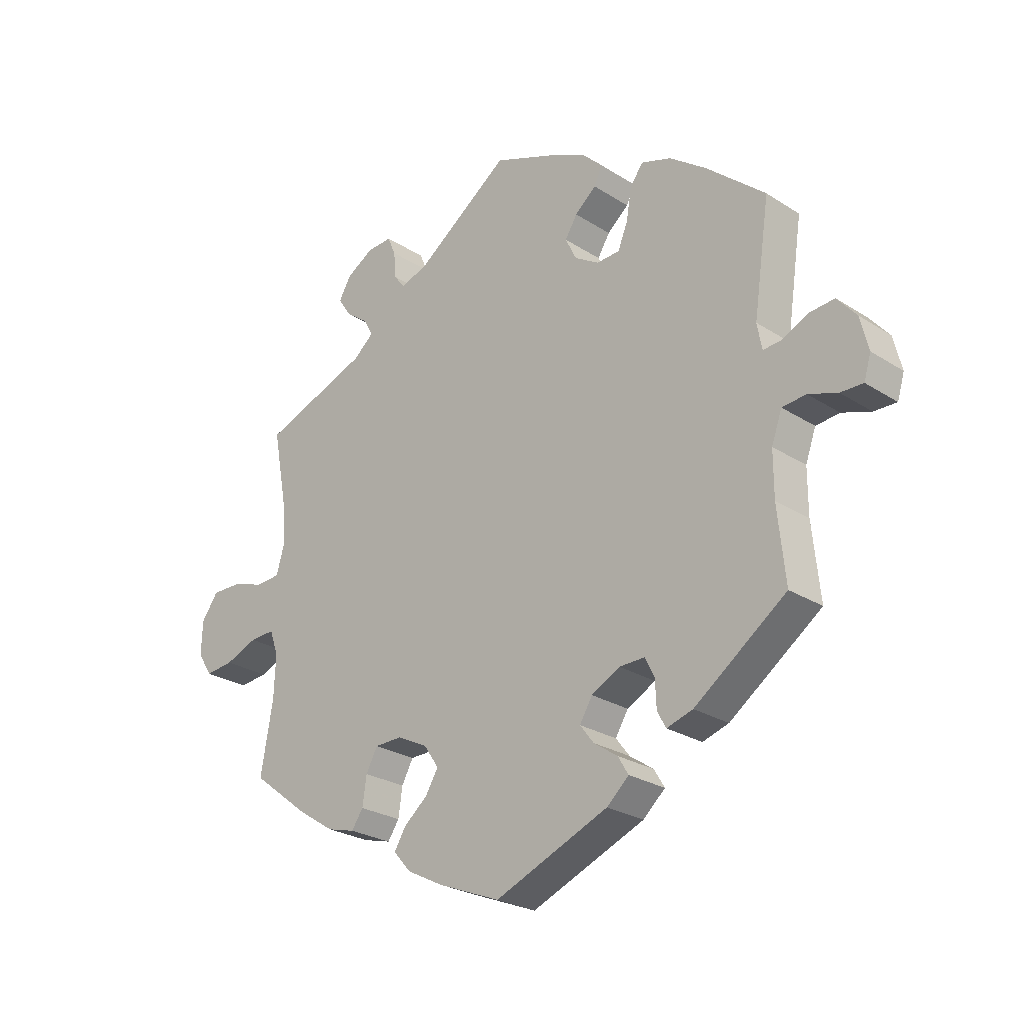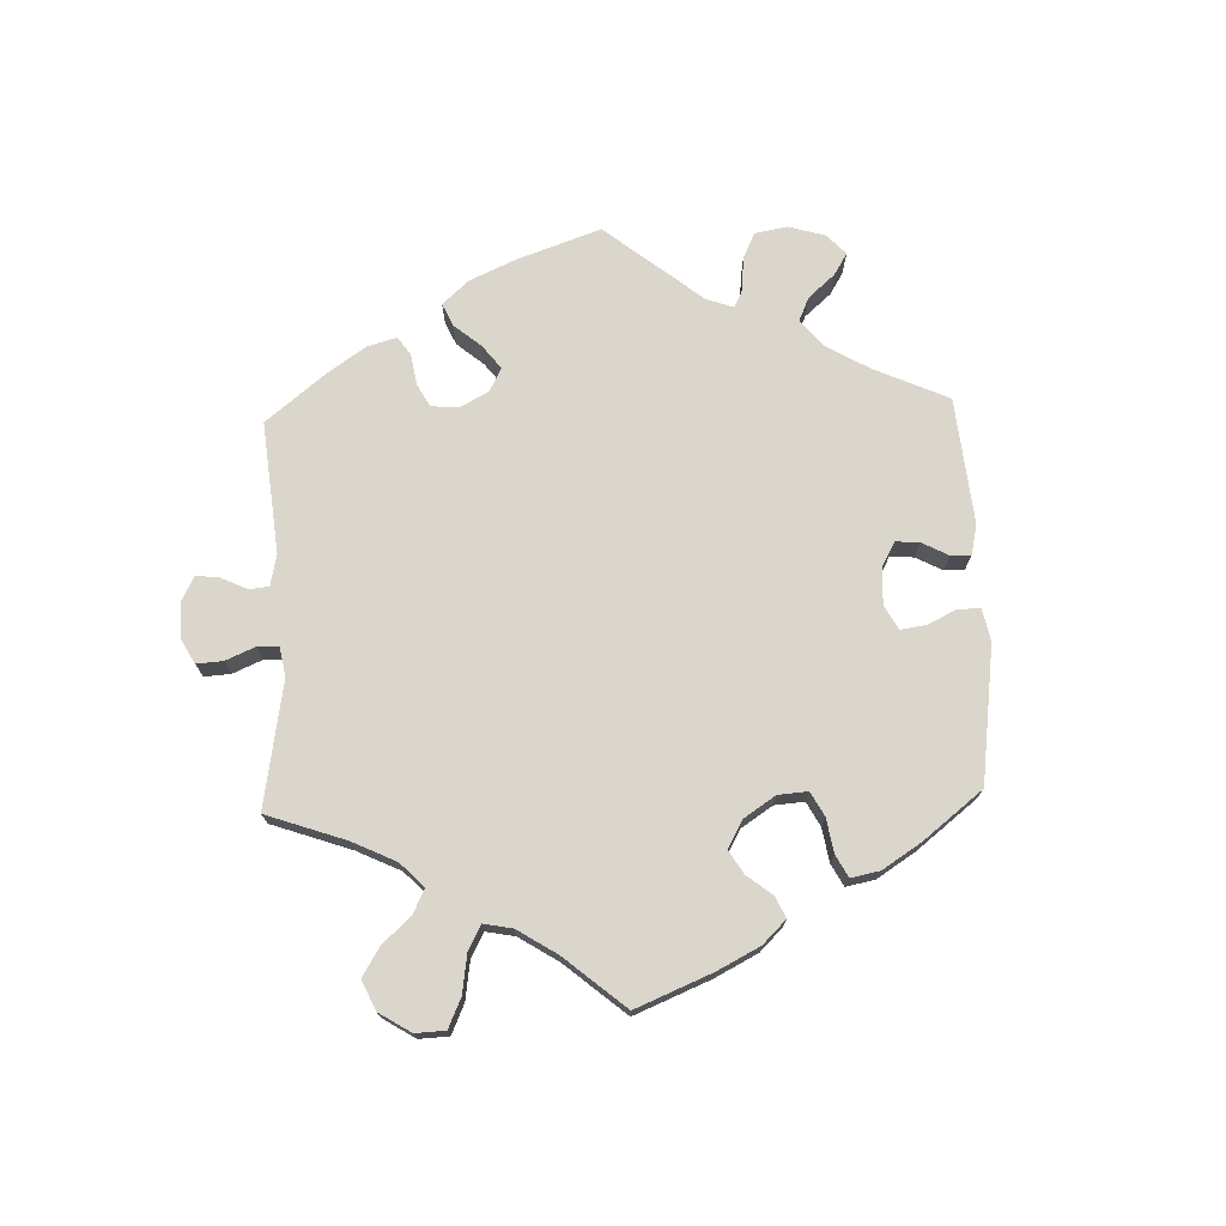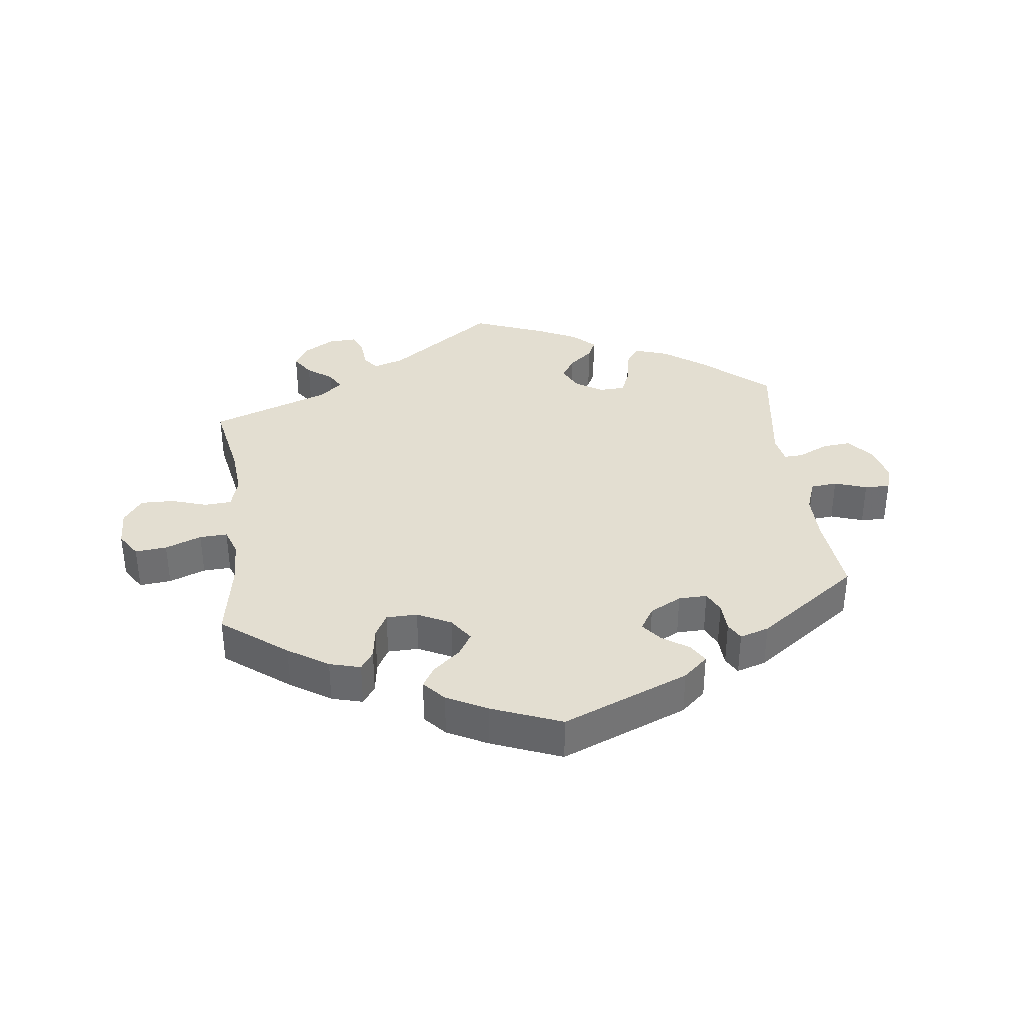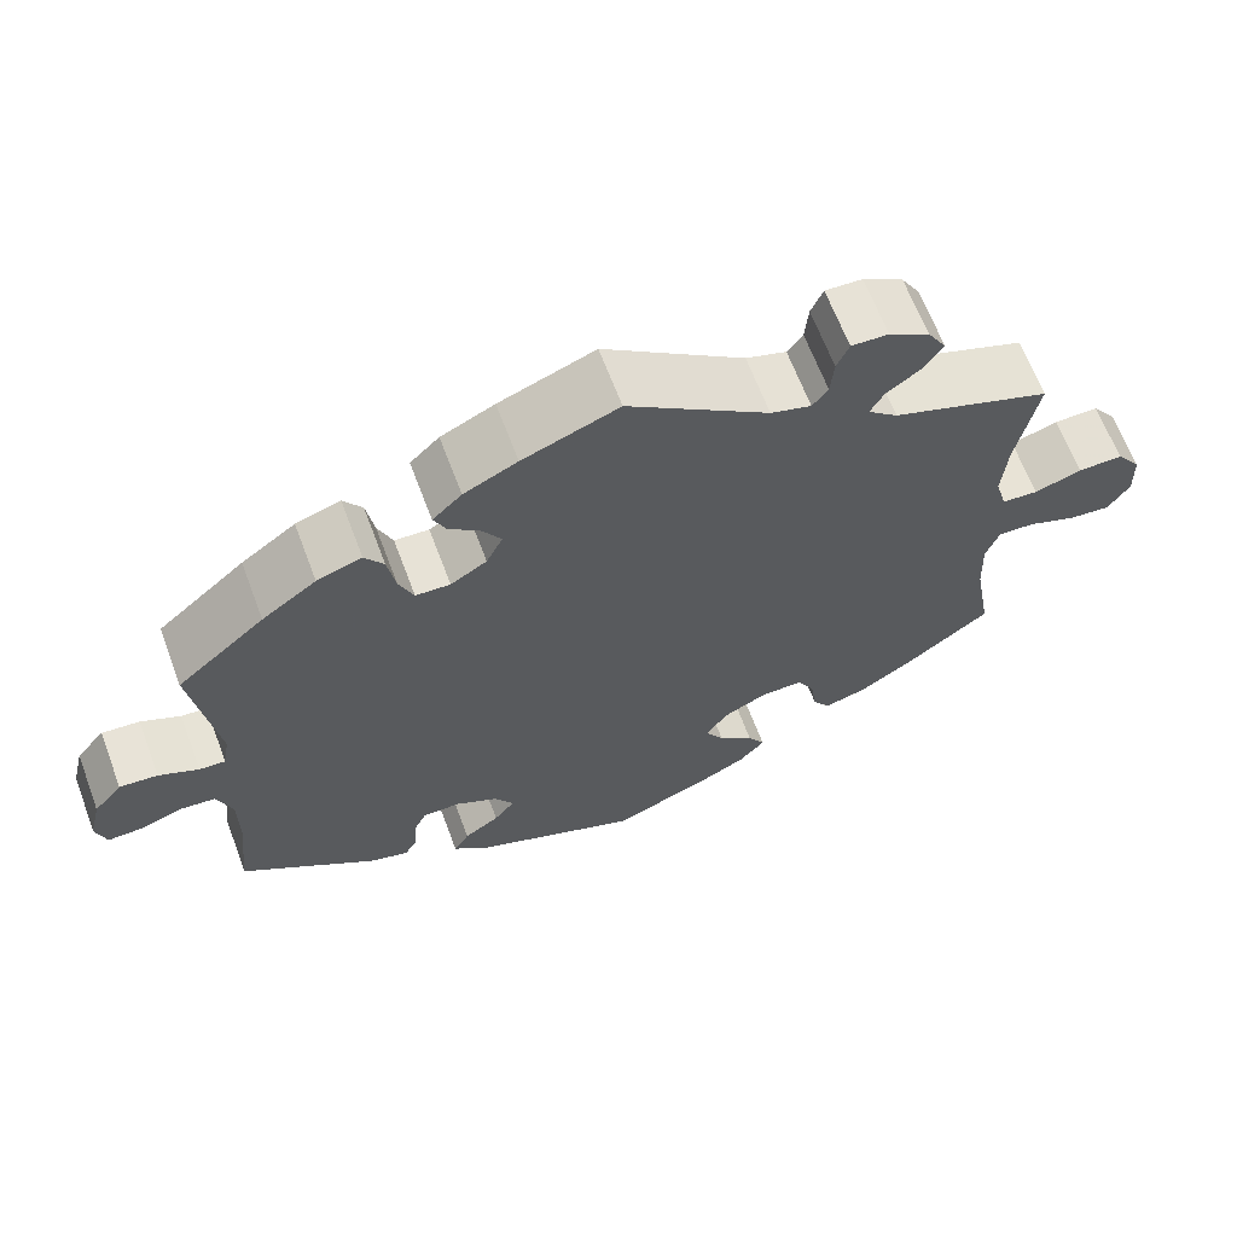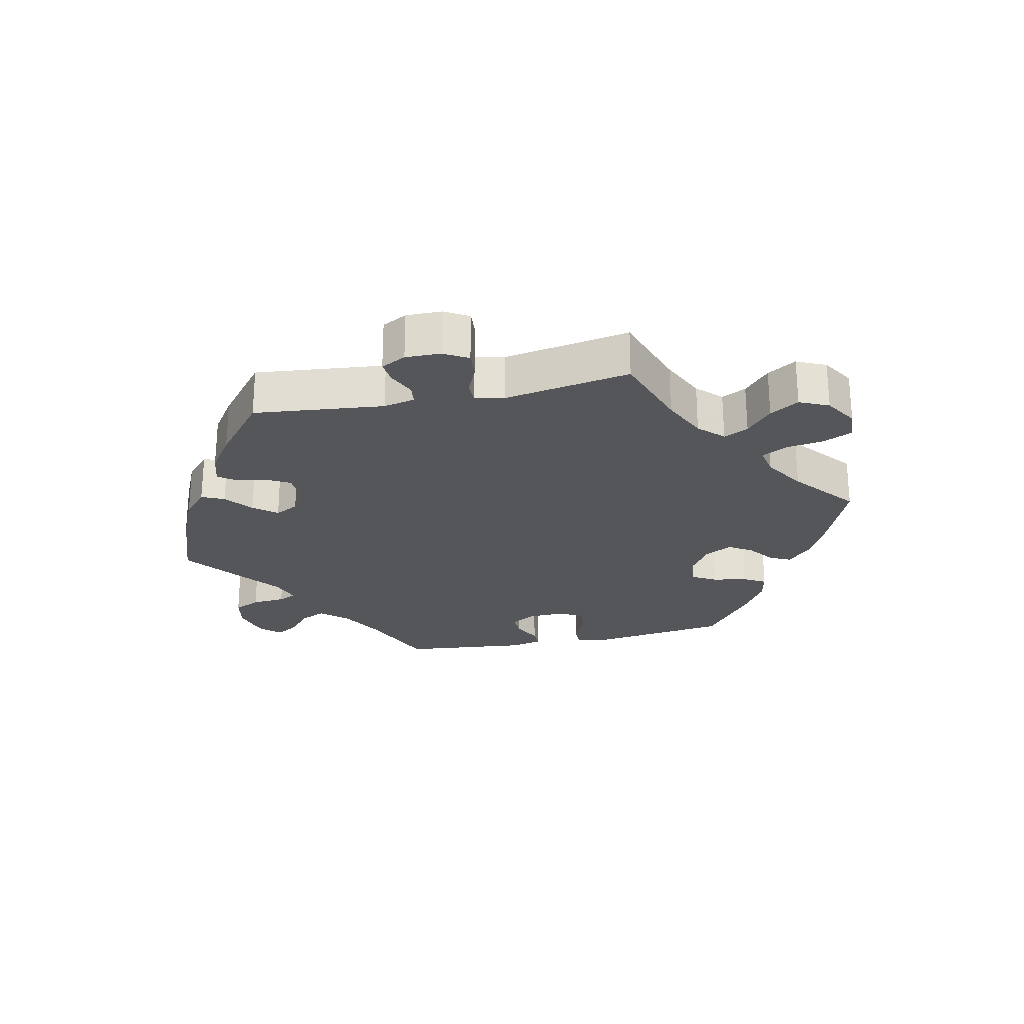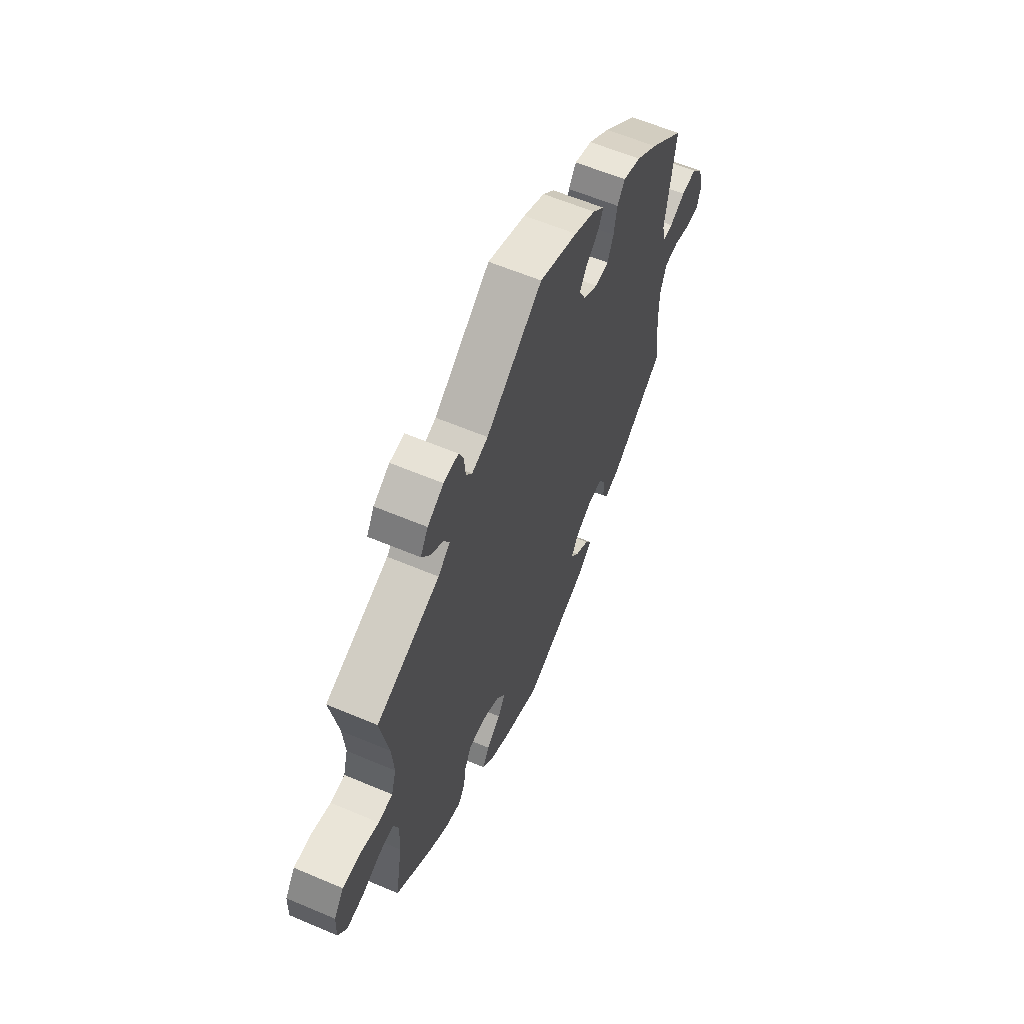
<metadata>
{"format":"obj","ext":"obj","renderer":"f3d","projection":"perspective","resolution":1024,"background":"white","views":[{"elev":-25.6,"azim":-135.6,"up":"+Z"},{"elev":73.5,"azim":117.9,"up":"+Y"},{"elev":36.0,"azim":173.0,"up":"+Y"},{"elev":65.1,"azim":-20.6,"up":"+Z"},{"elev":-25.3,"azim":41.9,"up":"+Y"},{"elev":60.3,"azim":113.5,"up":"+Z"}]}
</metadata>
<code>
v 0.477 0.07 0.163
v 0.471 0.07 0.088
v 0.485 0.07 0.039
v 0.527 0.07 0.036
v 0.582 0.07 0.054
v 0.634 0.07 0.055
v 0.663 0.07 0.015
v 0.665 0.07 -0.043
v 0.64 0.07 -0.082
v 0.591 0.07 -0.077
v 0.535 0.07 -0.055
v 0.492 0.07 -0.053
v 0.477 0.07 -0.096
v 0.48 0.07 -0.168
v 0.501 0.07 -0.288
v 0.401 0.07 -0.365
v 0.339 0.07 -0.405
v 0.291 0.07 -0.418
v 0.271 0.07 -0.389
v 0.264 0.07 -0.34
v 0.244 0.07 -0.303
v 0.196 0.07 -0.302
v 0.144 0.07 -0.328
v 0.118 0.07 -0.366
v 0.14 0.07 -0.402
v 0.181 0.07 -0.436
v 0.201 0.07 -0.469
v 0.171 0.07 -0.503
v 0.109 0.07 -0.535
v 0.001 0.07 -0.578
v -0.195 0.07 -0.497
v -0.233 0.07 -0.463
v -0.215 0.07 -0.433
v -0.174 0.07 -0.405
v -0.15 0.07 -0.374
v -0.172 0.07 -0.338
v -0.221 0.07 -0.312
v -0.265 0.07 -0.311
v -0.281 0.07 -0.344
v -0.283 0.07 -0.39
v -0.298 0.07 -0.417
v -0.343 0.07 -0.403
v -0.501 0.07 -0.289
v -0.488 0.07 -0.163
v -0.488 0.07 -0.087
v -0.506 0.07 -0.037
v -0.547 0.07 -0.033
v -0.597 0.07 -0.05
v -0.636 0.07 -0.051
v -0.648 0.07 -0.011
v -0.634 0.07 0.046
v -0.601 0.07 0.085
v -0.557 0.07 0.081
v -0.511 0.07 0.059
v -0.481 0.07 0.057
v -0.473 0.07 0.101
v -0.501 0.07 0.289
v -0.399 0.07 0.377
v -0.336 0.07 0.423
v -0.284 0.07 0.44
v -0.262 0.07 0.409
v -0.253 0.07 0.356
v -0.236 0.07 0.314
v -0.196 0.07 0.312
v -0.154 0.07 0.338
v -0.135 0.07 0.377
v -0.156 0.07 0.411
v -0.193 0.07 0.442
v -0.207 0.07 0.472
v -0.173 0.07 0.505
v -0.111 0.07 0.535
v 0 0.07 0.578
v 0.164 0.07 0.46
v 0.211 0.07 0.445
v 0.229 0.07 0.469
v 0.233 0.07 0.514
v 0.247 0.07 0.547
v 0.29 0.07 0.545
v 0.337 0.07 0.517
v 0.359 0.07 0.48
v 0.336 0.07 0.446
v 0.297 0.07 0.417
v 0.281 0.07 0.388
v 0.316 0.07 0.358
v 0.501 0.07 0.29
v 0.477 0 0.163
v 0.471 0 0.088
v 0.485 0 0.039
v 0.527 0 0.036
v 0.582 0 0.054
v 0.634 0 0.055
v 0.663 0 0.015
v 0.665 0 -0.043
v 0.64 0 -0.082
v 0.591 0 -0.077
v 0.535 0 -0.055
v 0.492 0 -0.053
v 0.477 0 -0.096
v 0.48 0 -0.168
v 0.501 0 -0.288
v 0.401 0 -0.365
v 0.339 0 -0.405
v 0.291 0 -0.418
v 0.271 0 -0.389
v 0.264 0 -0.34
v 0.244 0 -0.303
v 0.196 0 -0.302
v 0.144 0 -0.328
v 0.118 0 -0.366
v 0.14 0 -0.402
v 0.181 0 -0.436
v 0.201 0 -0.469
v 0.171 0 -0.503
v 0.109 0 -0.535
v 0.001 0 -0.578
v -0.195 0 -0.497
v -0.233 0 -0.463
v -0.215 0 -0.433
v -0.174 0 -0.405
v -0.15 0 -0.374
v -0.172 0 -0.338
v -0.221 0 -0.312
v -0.265 0 -0.311
v -0.281 0 -0.344
v -0.283 0 -0.39
v -0.298 0 -0.417
v -0.343 0 -0.403
v -0.501 0 -0.289
v -0.488 0 -0.163
v -0.488 0 -0.087
v -0.506 0 -0.037
v -0.547 0 -0.033
v -0.597 0 -0.05
v -0.636 0 -0.051
v -0.648 0 -0.011
v -0.634 0 0.046
v -0.601 0 0.085
v -0.557 0 0.081
v -0.511 0 0.059
v -0.481 0 0.057
v -0.473 0 0.101
v -0.501 0 0.289
v -0.399 0 0.377
v -0.336 0 0.423
v -0.284 0 0.44
v -0.262 0 0.409
v -0.253 0 0.356
v -0.236 0 0.314
v -0.196 0 0.312
v -0.154 0 0.338
v -0.135 0 0.377
v -0.156 0 0.411
v -0.193 0 0.442
v -0.207 0 0.472
v -0.173 0 0.505
v -0.111 0 0.535
v 0 0 0.578
v 0.164 0 0.46
v 0.211 0 0.445
v 0.229 0 0.469
v 0.233 0 0.514
v 0.247 0 0.547
v 0.29 0 0.545
v 0.337 0 0.517
v 0.359 0 0.48
v 0.336 0 0.446
v 0.297 0 0.417
v 0.281 0 0.388
v 0.316 0 0.358
v 0.501 0 0.29
f 84 85 1
f 83 84 1 2
f 79 80 81 82
f 79 82 83
f 78 79 83
f 75 76 77 78
f 74 75 78 83
f 73 74 83 2
f 67 68 69 70
f 66 67 70 71
f 59 60 61 62
f 59 62 63
f 56 57 58 59
f 55 56 59 63
f 51 52 53 54
f 51 54 55
f 50 51 55
f 47 48 49 50
f 46 47 50 55
f 45 46 55 63
f 41 42 43 44
f 39 40 41 44
f 38 39 44 45
f 37 38 45 63
f 31 32 33 34
f 31 34 35
f 30 31 35
f 29 30 35 36
f 25 26 27 28
f 24 25 28 29
f 17 18 19 20
f 17 20 21
f 14 15 16 17
f 13 14 17 21
f 12 13 21 22
f 8 9 10 11
f 8 11 12
f 7 8 12
f 4 5 6 7
f 3 4 7 12
f 66 71 72 73
f 65 66 73 2
f 64 65 2 3
f 36 37 63 64
f 24 29 36 64
f 23 24 64
f 22 23 64
f 3 12 22 64
f 86 170 169
f 87 86 169 168
f 167 166 165 164
f 168 167 164
f 168 164 163
f 163 162 161 160
f 168 163 160 159
f 87 168 159 158
f 155 154 153 152
f 156 155 152 151
f 147 146 145 144
f 148 147 144
f 144 143 142 141
f 148 144 141 140
f 139 138 137 136
f 140 139 136
f 140 136 135
f 135 134 133 132
f 140 135 132 131
f 148 140 131 130
f 129 128 127 126
f 129 126 125 124
f 130 129 124 123
f 148 130 123 122
f 119 118 117 116
f 120 119 116
f 120 116 115
f 121 120 115 114
f 113 112 111 110
f 114 113 110 109
f 105 104 103 102
f 106 105 102
f 102 101 100 99
f 106 102 99 98
f 107 106 98 97
f 96 95 94 93
f 97 96 93
f 97 93 92
f 92 91 90 89
f 97 92 89 88
f 158 157 156 151
f 87 158 151 150
f 88 87 150 149
f 149 148 122 121
f 149 121 114 109
f 149 109 108
f 149 108 107
f 149 107 97 88
f 1 86 87 2
f 2 87 88 3
f 3 88 89 4
f 4 89 90 5
f 5 90 91 6
f 6 91 92 7
f 7 92 93 8
f 8 93 94 9
f 9 94 95 10
f 10 95 96 11
f 11 96 97 12
f 12 97 98 13
f 13 98 99 14
f 14 99 100 15
f 15 100 101 16
f 16 101 102 17
f 17 102 103 18
f 18 103 104 19
f 19 104 105 20
f 20 105 106 21
f 21 106 107 22
f 22 107 108 23
f 23 108 109 24
f 24 109 110 25
f 25 110 111 26
f 26 111 112 27
f 27 112 113 28
f 28 113 114 29
f 29 114 115 30
f 30 115 116 31
f 31 116 117 32
f 32 117 118 33
f 33 118 119 34
f 34 119 120 35
f 35 120 121 36
f 36 121 122 37
f 37 122 123 38
f 38 123 124 39
f 39 124 125 40
f 40 125 126 41
f 41 126 127 42
f 42 127 128 43
f 43 128 129 44
f 44 129 130 45
f 45 130 131 46
f 46 131 132 47
f 47 132 133 48
f 48 133 134 49
f 49 134 135 50
f 50 135 136 51
f 51 136 137 52
f 52 137 138 53
f 53 138 139 54
f 54 139 140 55
f 55 140 141 56
f 56 141 142 57
f 57 142 143 58
f 58 143 144 59
f 59 144 145 60
f 60 145 146 61
f 61 146 147 62
f 62 147 148 63
f 63 148 149 64
f 64 149 150 65
f 65 150 151 66
f 66 151 152 67
f 67 152 153 68
f 68 153 154 69
f 69 154 155 70
f 70 155 156 71
f 71 156 157 72
f 72 157 158 73
f 73 158 159 74
f 74 159 160 75
f 75 160 161 76
f 76 161 162 77
f 77 162 163 78
f 78 163 164 79
f 79 164 165 80
f 80 165 166 81
f 81 166 167 82
f 82 167 168 83
f 83 168 169 84
f 84 169 170 85
f 85 170 86 1

</code>
